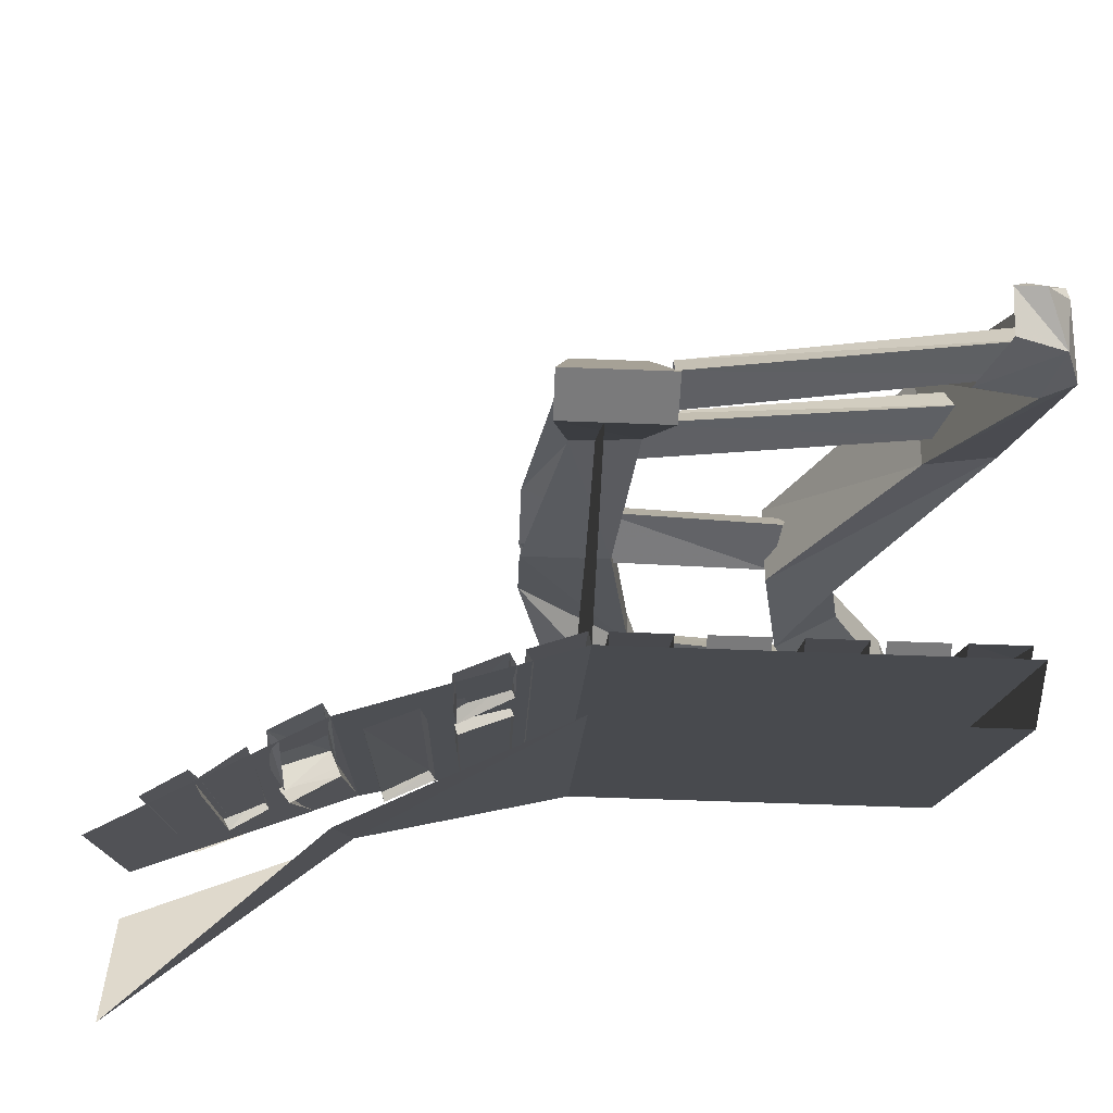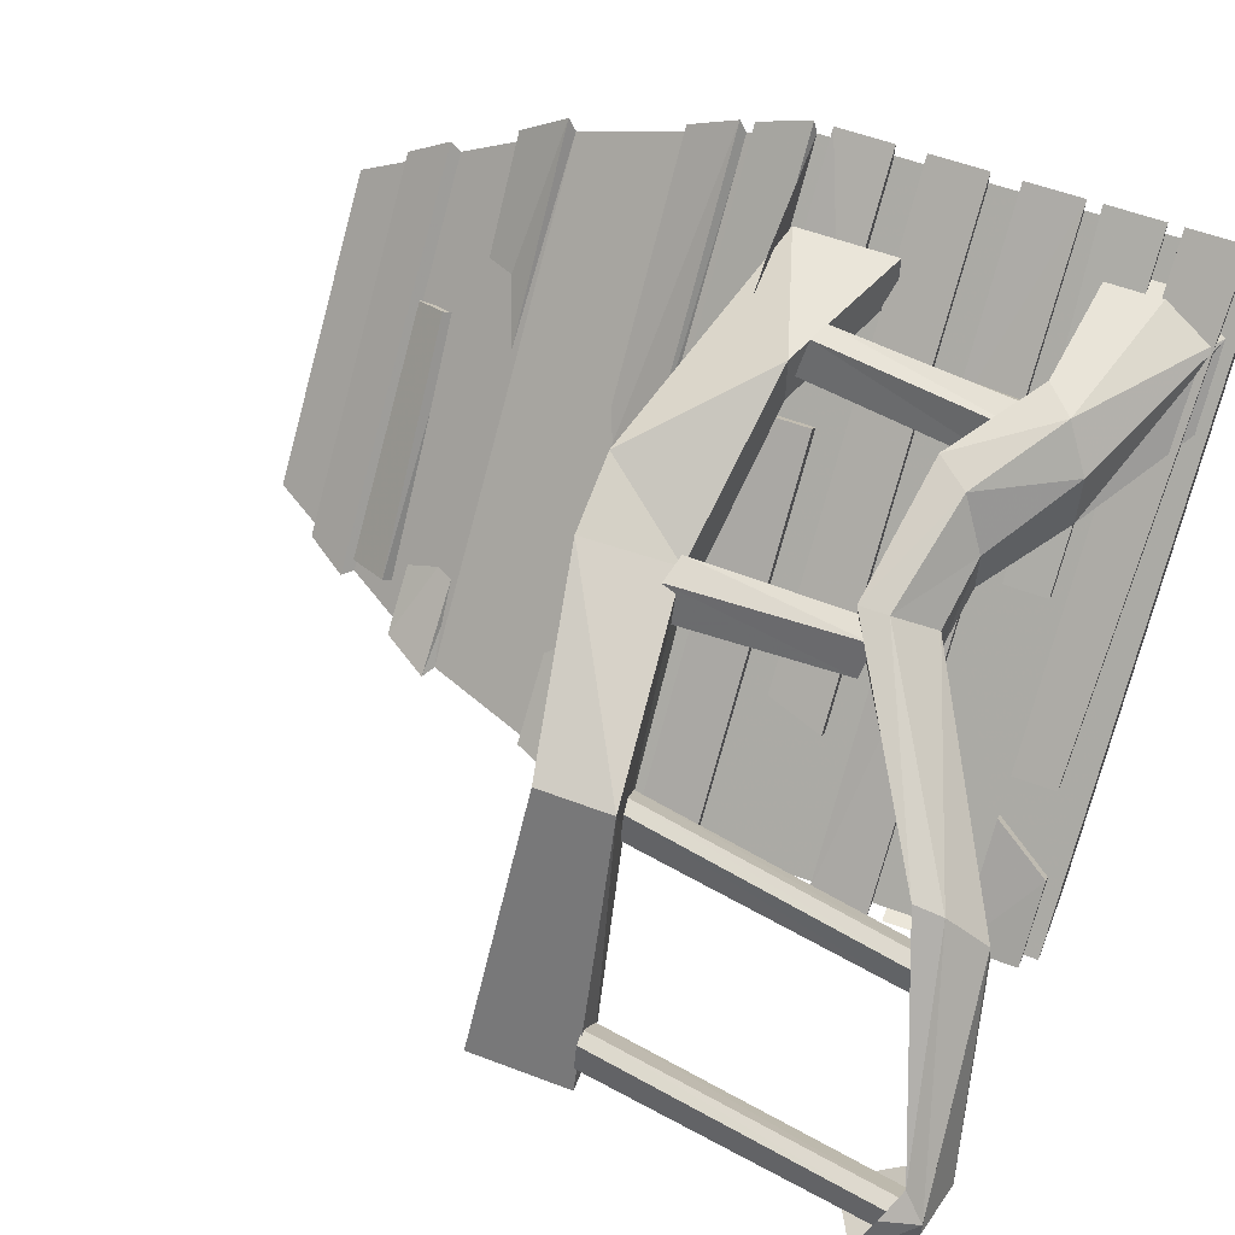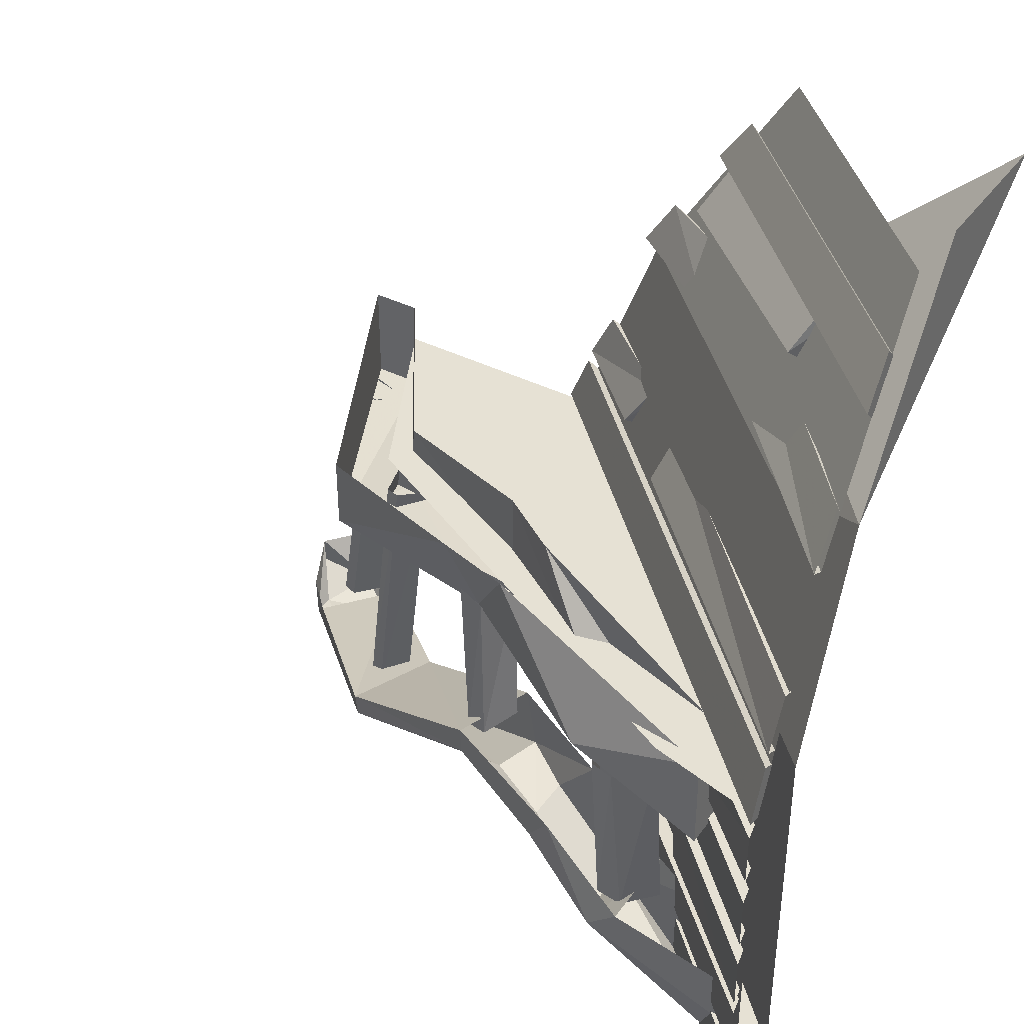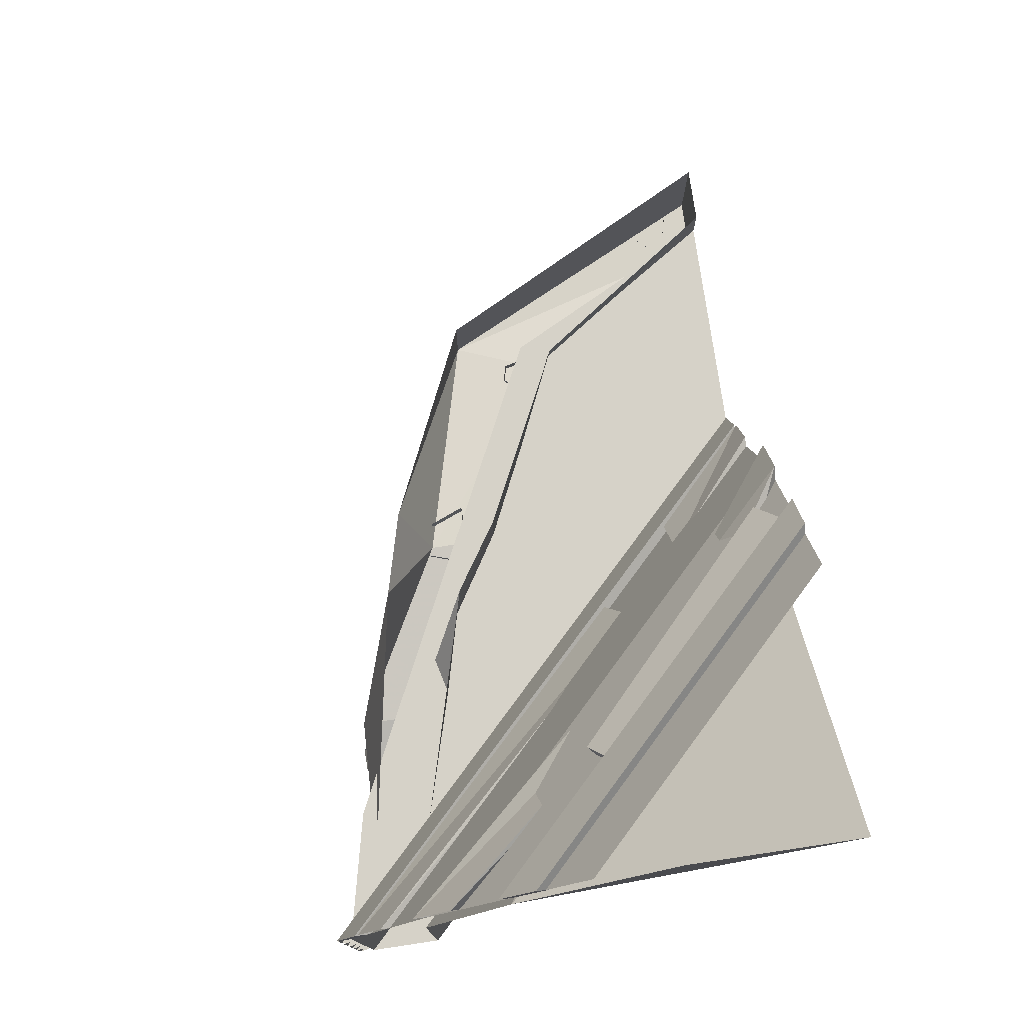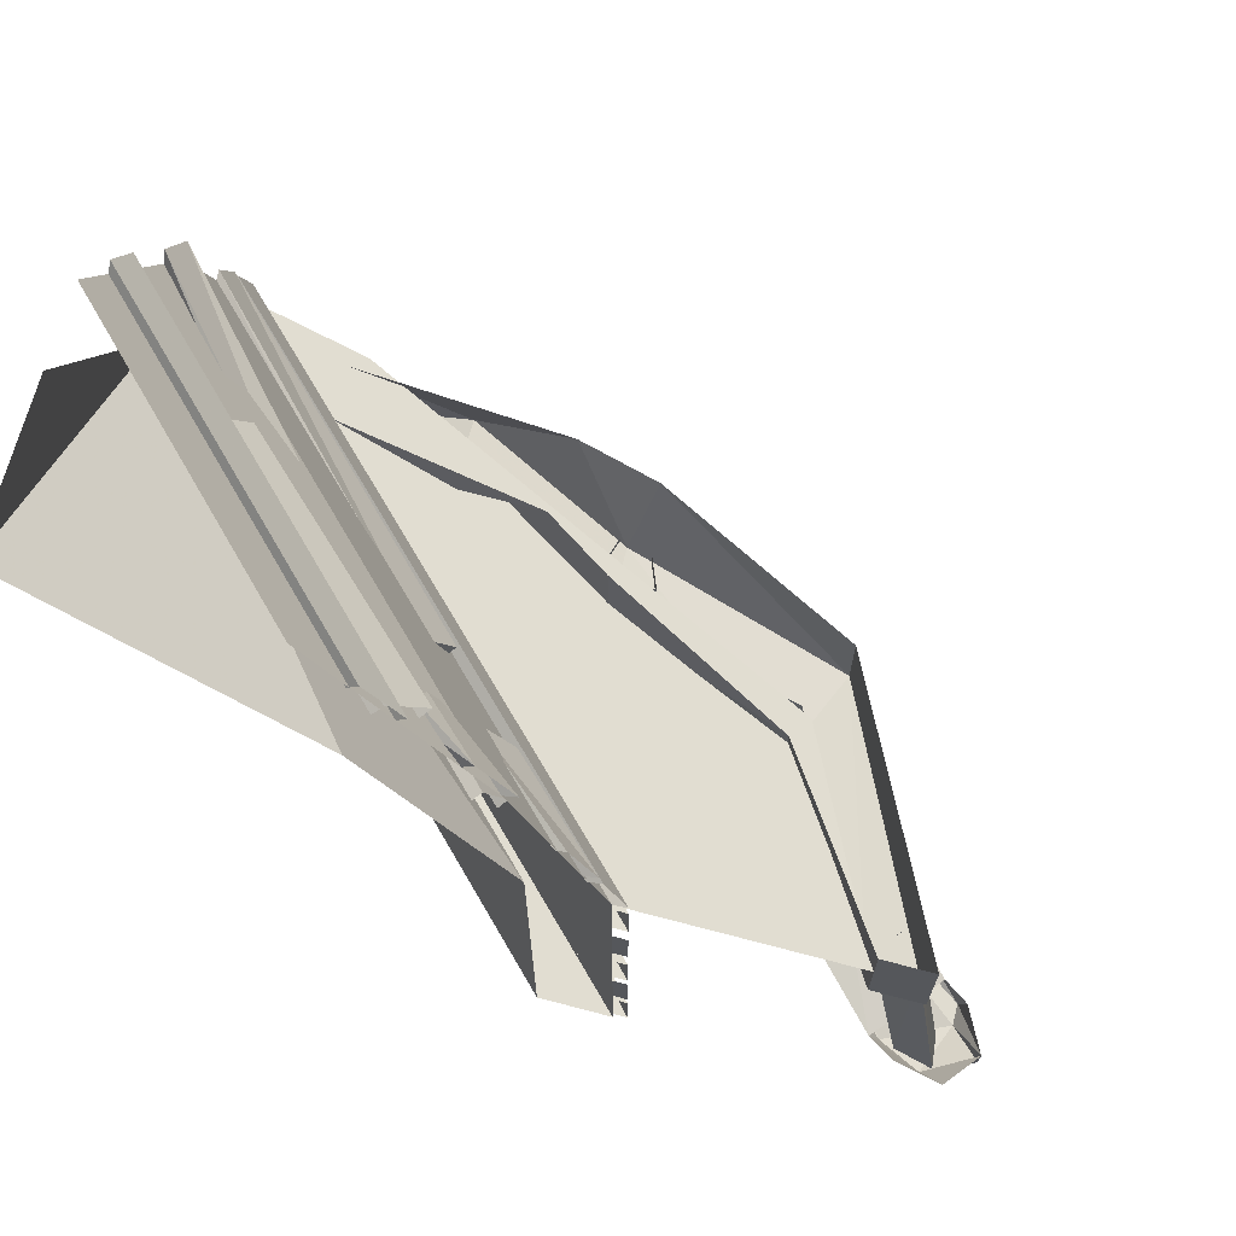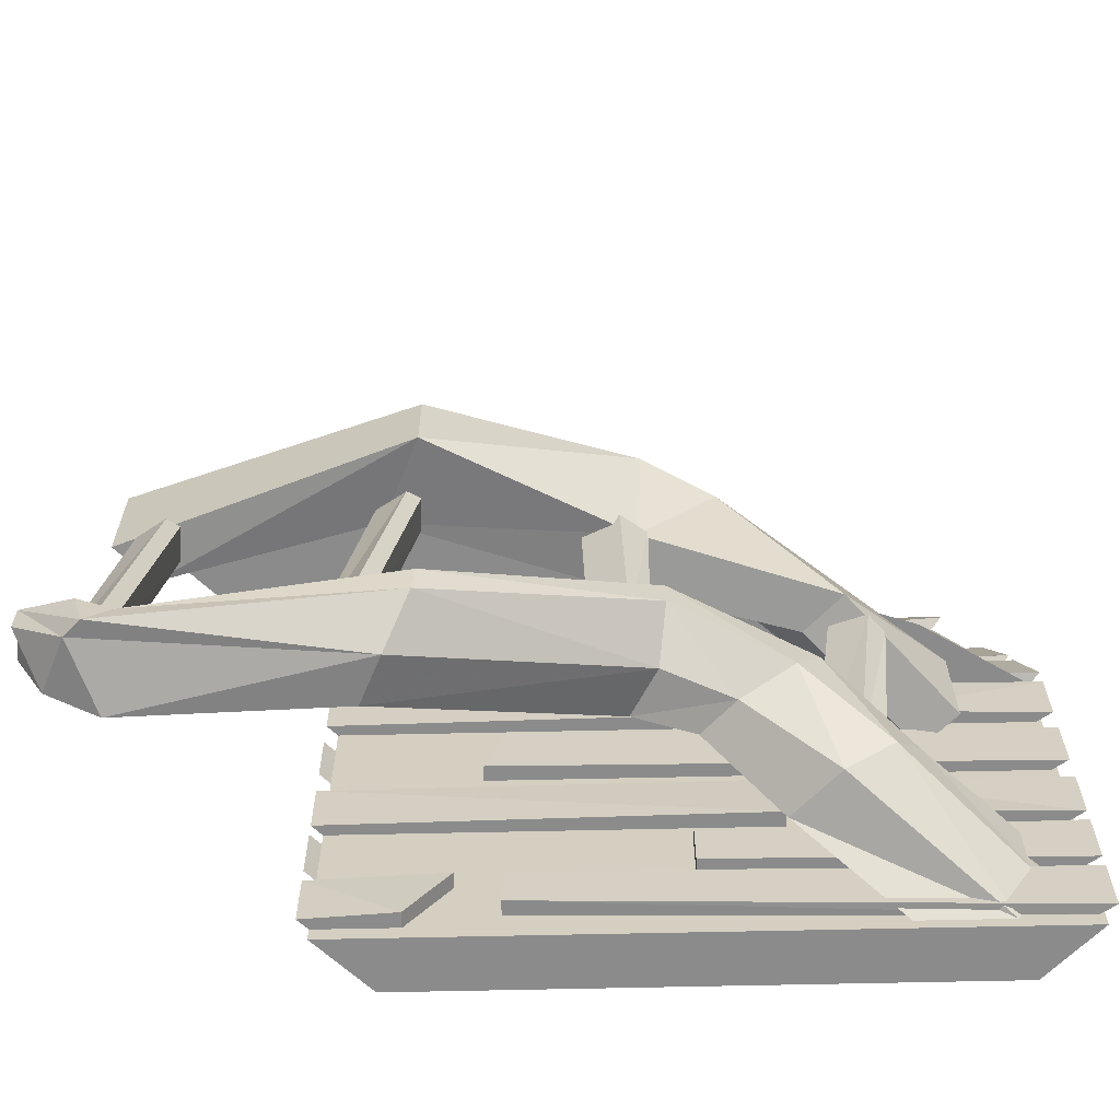
<metadata>
{"format":"obj","ext":"obj","renderer":"f3d","projection":"perspective","resolution":1024,"background":"white","views":[{"elev":-58.1,"azim":-92.3,"up":"+Z"},{"elev":56.2,"azim":-68.3,"up":"+Z"},{"elev":39.1,"azim":32.2,"up":"+Y"},{"elev":78.1,"azim":81.5,"up":"+Y"},{"elev":68.9,"azim":-165.2,"up":"+Y"},{"elev":-63.8,"azim":-43.7,"up":"+Y"}]}
</metadata>
<code>
o object/5395
v 128 -128 64
v 0 -128 -64
v 0 -240 -64
v 128 -240 64
v 128 -240 43
v 21 -240 -64
v 21 -128 -64
v 128 -128 43
v 128 -64 19
v 59 -64 -64
v 128 0 -64
v 128 0 -21
v 128 -64 40
v 24 -64 -64
v 64 0 -64
v 128 0 0
v 128 -196 68
v 128 -180 68
v 84 -180 25
v 88 -196 30
v 91 -196 27
v 127 -196 63
v 86 -180 22
v 127 -180 63
v 128 -172 68
v 128 -156 68
v 28 -156 -30
v 24 -172 -34
v 127 -172 63
v 27 -172 -37
v 31 -156 -33
v 127 -156 63
v 128 -216 68
v 128 -200 68
v 60 -204 2
v 60 -216 2
v 127 -216 63
v 63 -216 -1
v 63 -204 -1
v 127 -200 63
v 76 -132 18
v 79 -132 15
v 0 -132 -64
v -4 -132 -64
v 76 -148 18
v 79 -148 15
v -4 -148 -64
v 0 -148 -64
v 92 -148 34
v 95 -148 31
v 127 -148 63
v 128 -148 68
v 128 -132 68
v 96 -132 37
v 98 -132 34
v 127 -132 63
v 72 -180 13
v 74 -180 10
v 0 -180 -64
v -4 -180 -64
v 76 -196 18
v 79 -196 15
v -4 -196 -64
v 0 -196 -64
v 28 -232 -30
v 31 -232 -33
v 127 -236 63
v 128 -236 68
v 28 -220 -30
v 31 -220 -33
v 128 -220 68
v 127 -220 63
v 20 -220 -38
v 23 -220 -41
v 0 -220 -64
v -4 -220 -64
v 12 -236 -46
v 15 -236 -49
v -4 -236 -64
v 0 -236 -64
v 3 -108 -64
v 29 -108 -39
v 38 -94 -40
v 10 -94 -64
v 13 -95 -64
v 41 -95 -42
v 32 -110 -42
v 7 -110 -64
v 2 -112 -64
v -4 -127 -64
v 128 -127 68
v 128 -112 62
v 6 -114 -64
v 128 -114 58
v 54 -94 -24
v 49 -108 -19
v 128 -108 61
v 128 -94 54
v 56 -95 -26
v 52 -110 -22
v 128 -110 57
v 128 -95 51
v 29 -72 -62
v 25 -86 -58
v 104 -86 22
v 112 -72 21
v 31 -73 -64
v 114 -73 19
v 106 -88 20
v 27 -88 -60
v 67 -48 -38
v 65 -62 -27
v 128 -62 44
v 128 -48 34
v 70 -51 -40
v 68 -64 -30
v 128 -51 32
v 29 -48 -64
v 20 -62 -64
v 53 -62 -39
v 53 -47 -48
v 57 -51 -52
v 32 -51 -64
v 56 -64 -42
v 47 -29 -62
v 40 -42 -56
v 94 -39 -5
v 99 -29 -10
v 50 -31 -64
v 102 -31 -12
v 97 -42 -8
v 43 -44 -59
v 51 -15 -64
v 42 -28 -64
v 128 -28 22
v 128 -15 13
v 54 -18 -64
v 128 -18 10
v 128 -31 19
v 45 -31 -64
v 0 -200 -64
v -4 -200 -64
v -4 -216 -64
v 0 -216 -64
v 0 -156 -64
v -4 -156 -64
v -4 -172 -64
v 0 -172 -64
v -62 -145 -64
v -30 -140 -14
v -40 -142 10
v -76 -145 -64
v -62 -116 -64
v -30 -121 -16
v 20 -135 8
v 20 -135 26
v 14 -110 34
v -40 -121 10
v -76 -116 -64
v 20 -110 8
v 67 -143 38
v 67 -143 53
v 36 -110 40
v 38 -110 20
v 106 -158 40
v 106 -158 54
v 106 -130 54
v 106 -130 40
v 68 -206 34
v 72 -206 45
v 74 -146 54
v 70 -144 44
v 88 -206 37
v 88 -148 42
v 80 -206 46
v 80 -148 54
v 12 -182 16
v 16 -184 26
v 14 -132 26
v 10 -132 16
v 28 -180 18
v 26 -134 16
v 22 -184 27
v 22 -134 28
v -85 -231 -58
v -84 -231 -49
v -71 -144 -49
v -73 -144 -58
v -74 -232 -55
v -61 -145 -55
v -80 -232 -48
v -67 -144 -48
v 30 -197 11
v 27 -178 11
v 57 -184 23
v 44 -200 20
v 44 -200 33
v 26 -197 25
v -29 -231 -15
v -26 -212 -15
v 19 -178 35
v -37 -212 11
v 19 -186 35
v 50 -193 47
v 57 -184 49
v 74 -210 54
v 83 -202 54
v 120 -222 56
v 120 -206 56
v 97 -206 33
v 97 -237 33
v 67 -217 25
v 83 -202 28
v 67 -217 43
v 114 -237 50
v -37 -220 10
v -34 -231 -2
v -83 -230 -34
v -88 -236 -38
v -88 -236 -44
v -70 -239 -52
v -67 -230 -54
v -82 -234 -59
v -74 -212 -63
v -88 -220 -64
v -96 -220 -54
v -96 -228 -54
v -90 -226 -40
v -45 -222 -17
v -44 -221 -8
v -31 -135 -3
v -33 -134 -12
v -34 -222 -14
v -21 -136 -9
v -40 -222 -7
v -27 -135 -2
v -34 -128 -8
v -62 -128 -64
v 94 -128 56
f 1 2 3
f 1 3 4
f 4 3 5
f 5 3 6
f 5 6 7
f 5 7 8
f 8 7 9
f 9 7 10
f 9 10 11
f 9 11 12
f 2 1 13
f 2 13 14
f 14 13 15
f 15 13 16
f 17 18 19
f 17 19 20
f 17 20 21
f 17 21 22
f 19 23 21
f 19 21 20
f 18 24 23
f 18 23 19
f 25 26 27
f 25 27 28
f 25 28 29
f 29 28 30
f 30 28 27
f 30 27 31
f 31 27 26
f 31 26 32
f 33 34 35
f 33 35 36
f 33 36 37
f 37 36 38
f 38 36 35
f 38 35 39
f 39 35 34
f 39 34 40
f 41 42 43
f 41 43 44
f 41 44 45
f 41 45 42
f 42 45 46
f 46 45 47
f 46 47 48
f 49 50 51
f 49 51 52
f 49 52 53
f 49 53 54
f 49 54 50
f 50 54 55
f 55 54 53
f 55 53 56
f 57 58 59
f 57 59 60
f 57 60 61
f 57 61 58
f 58 61 62
f 62 61 63
f 62 63 64
f 65 66 67
f 65 67 68
f 65 68 69
f 65 69 66
f 66 69 70
f 70 69 71
f 70 71 72
f 73 74 75
f 73 75 76
f 73 76 77
f 73 77 74
f 74 77 78
f 78 77 79
f 78 79 80
f 68 71 69
f 61 60 63
f 45 44 47
f 77 76 79
f 81 82 83
f 81 83 84
f 84 83 85
f 85 83 86
f 86 83 82
f 86 82 87
f 87 82 81
f 87 81 88
f 89 90 91
f 89 91 92
f 89 92 93
f 93 92 94
f 94 92 91
f 94 91 1
f 1 91 90
f 1 90 2
f 95 96 97
f 95 97 98
f 95 98 99
f 95 99 100
f 95 100 96
f 96 100 101
f 96 101 97
f 98 102 99
f 103 104 105
f 103 105 106
f 103 106 107
f 107 106 108
f 108 106 105
f 108 105 109
f 109 105 104
f 109 104 110
f 111 112 113
f 111 113 114
f 111 114 115
f 111 115 116
f 111 116 112
f 112 116 13
f 112 13 113
f 114 117 115
f 118 119 120
f 118 120 121
f 118 121 122
f 118 122 123
f 120 124 122
f 120 122 121
f 119 14 124
f 119 124 120
f 125 126 127
f 125 127 128
f 125 128 129
f 129 128 130
f 130 128 127
f 130 127 131
f 131 127 126
f 131 126 132
f 133 134 135
f 133 135 136
f 133 136 137
f 137 136 138
f 138 136 135
f 138 135 139
f 139 135 134
f 139 134 140
f 141 142 143
f 141 143 144
f 145 146 147
f 145 147 148
f 149 150 151
f 149 151 152
f 149 152 153
f 149 153 150
f 150 153 154
f 150 154 155
f 150 155 156
f 150 156 151
f 151 156 157
f 151 157 158
f 151 158 152
f 152 158 159
f 152 159 153
f 155 154 160
f 155 160 161
f 155 161 162
f 155 162 156
f 156 162 163
f 156 163 157
f 161 160 164
f 161 164 165
f 161 165 166
f 161 166 162
f 162 166 167
f 162 167 163
f 167 166 165
f 167 165 168
f 168 165 164
f 169 170 171
f 169 171 172
f 169 172 173
f 173 172 174
f 173 174 175
f 175 174 176
f 175 176 170
f 170 176 171
f 177 178 179
f 177 179 180
f 177 180 181
f 181 180 182
f 181 182 183
f 183 182 184
f 183 184 178
f 178 184 179
f 185 186 187
f 185 187 188
f 185 188 189
f 189 188 190
f 189 190 191
f 191 190 192
f 191 192 186
f 186 192 187
f 193 194 195
f 193 195 196
f 193 196 197
f 193 197 198
f 193 198 199
f 193 199 194
f 194 199 200
f 194 200 201
f 201 200 202
f 201 202 203
f 201 203 204
f 201 204 205
f 205 204 206
f 205 206 207
f 207 206 208
f 207 208 209
f 209 208 210
f 210 208 211
f 210 211 212
f 210 212 213
f 213 212 196
f 213 196 195
f 203 198 197
f 203 197 204
f 204 197 214
f 204 214 206
f 206 214 215
f 206 215 208
f 208 215 211
f 211 215 212
f 212 215 214
f 212 214 196
f 196 214 197
f 216 217 198
f 216 198 203
f 216 203 202
f 216 202 218
f 216 218 219
f 216 219 217
f 217 219 220
f 217 220 221
f 217 221 199
f 217 199 198
f 222 218 202
f 222 202 200
f 222 200 221
f 222 221 223
f 222 223 224
f 224 223 225
f 225 223 226
f 226 223 227
f 226 227 220
f 226 220 219
f 226 219 228
f 228 219 218
f 221 200 199
f 220 227 223
f 220 223 221
f 212 206 213
f 213 206 207
f 229 230 231
f 229 231 232
f 229 232 233
f 233 232 234
f 233 234 235
f 235 234 236
f 235 236 230
f 230 236 231
f 237 238 2
f 237 2 239
f 239 2 1

</code>
